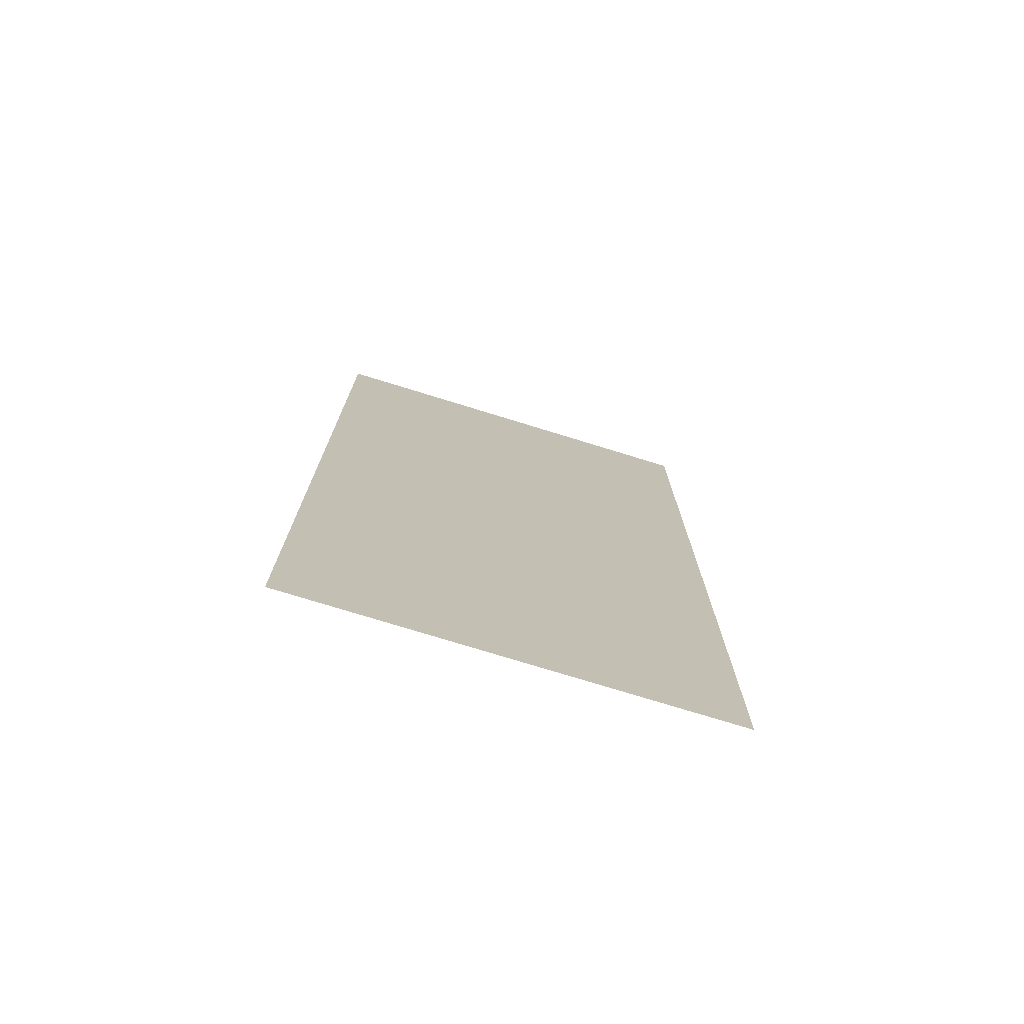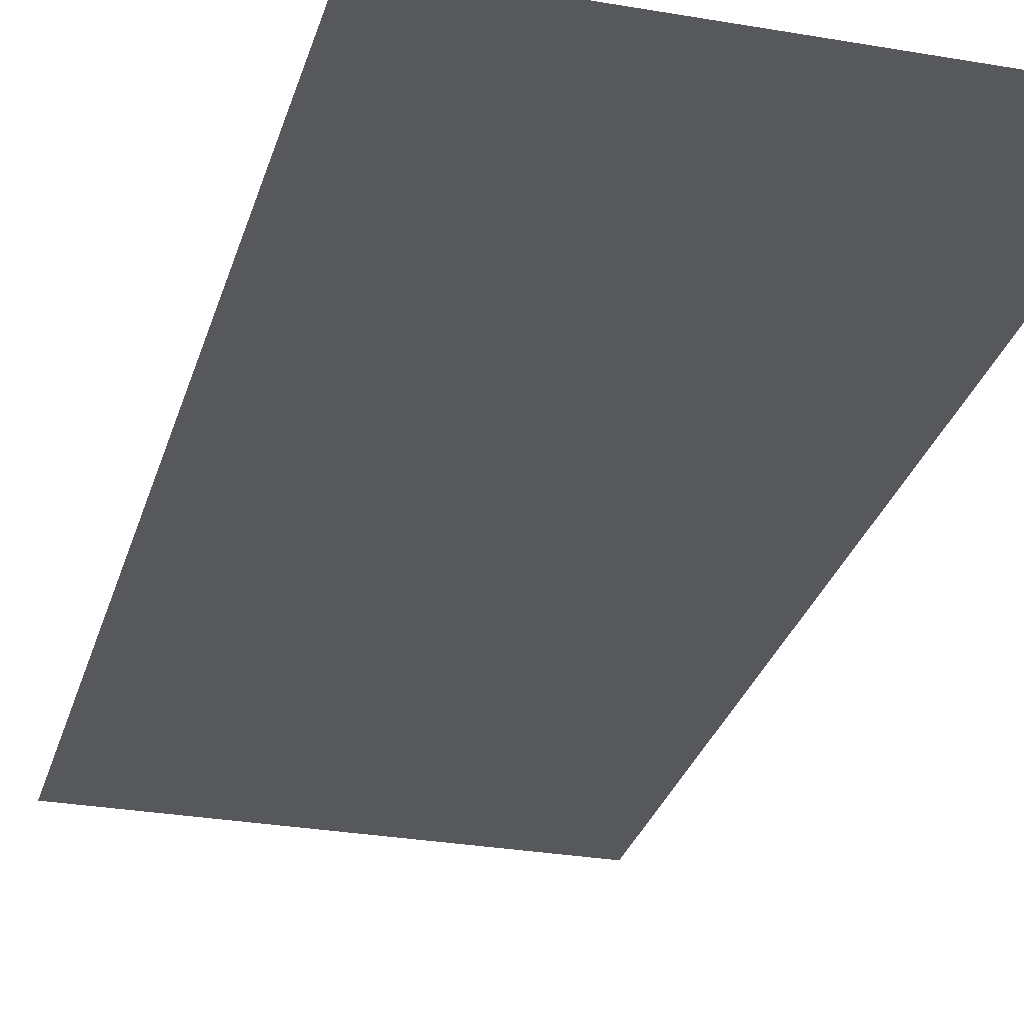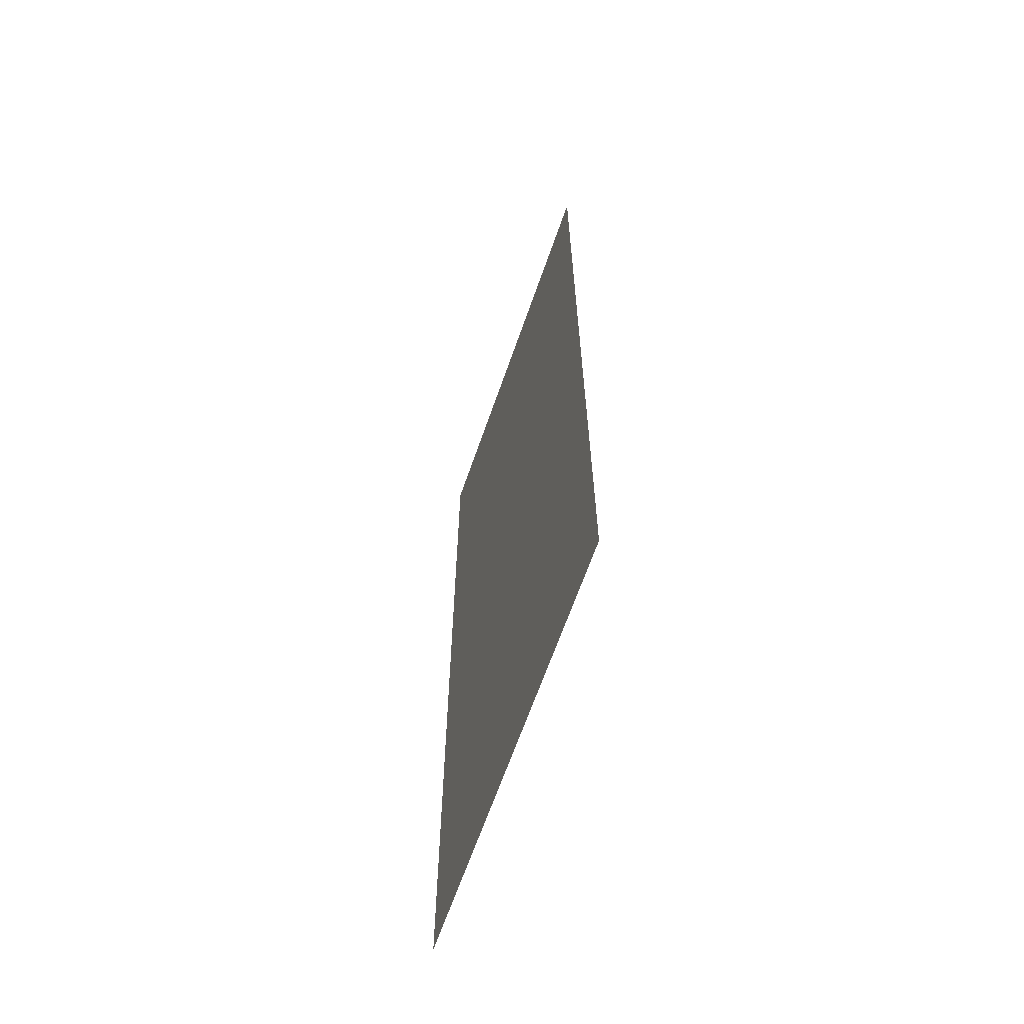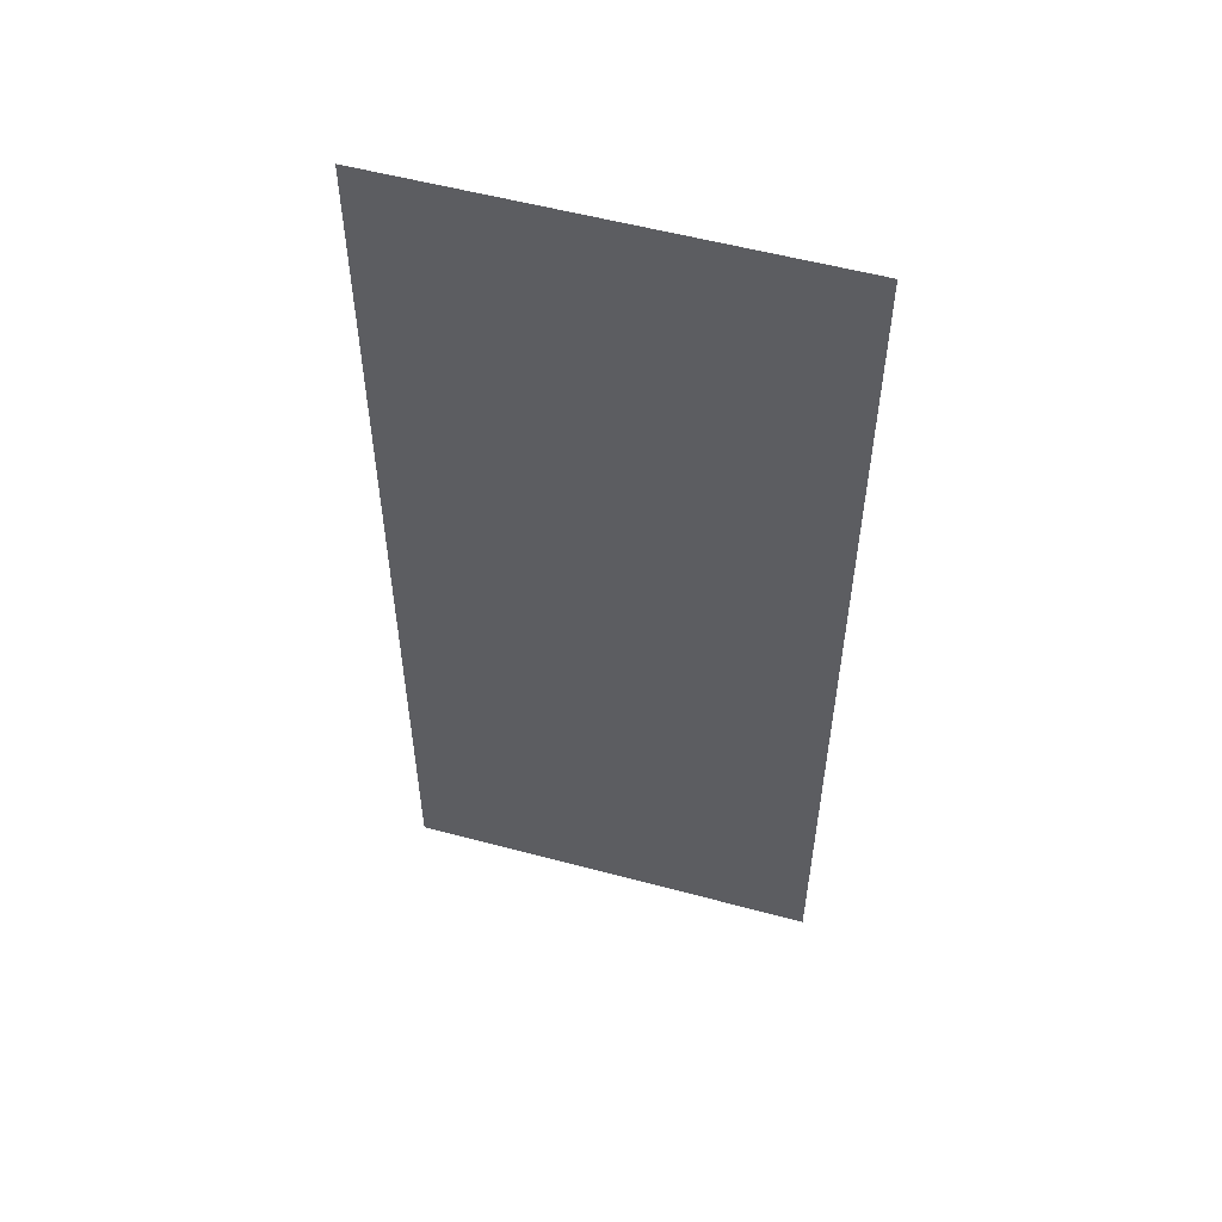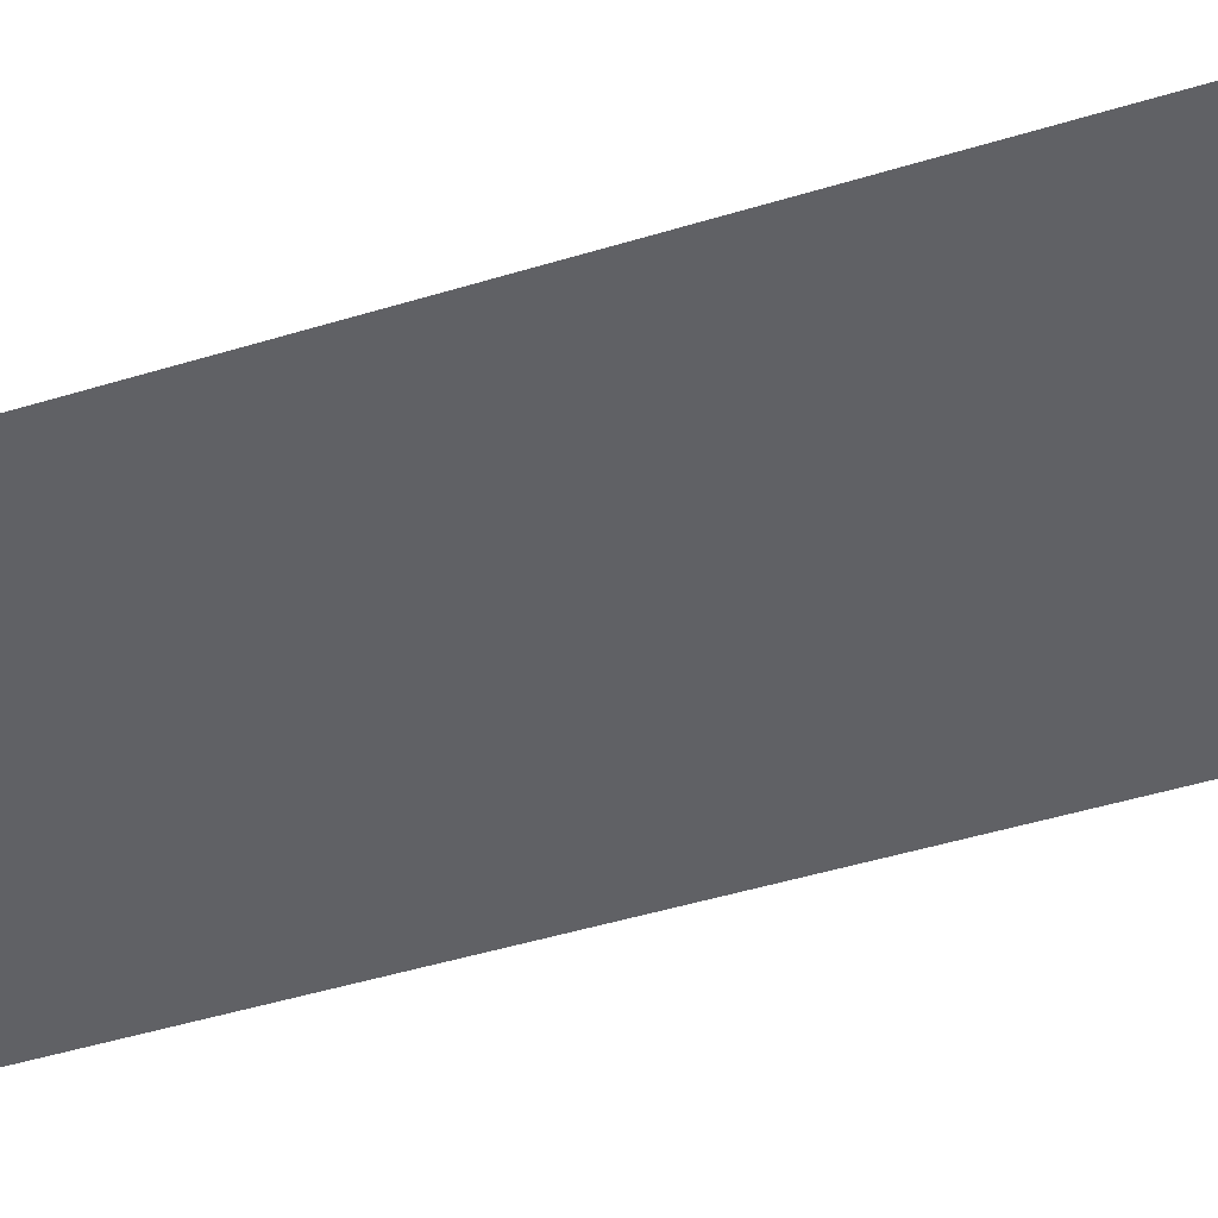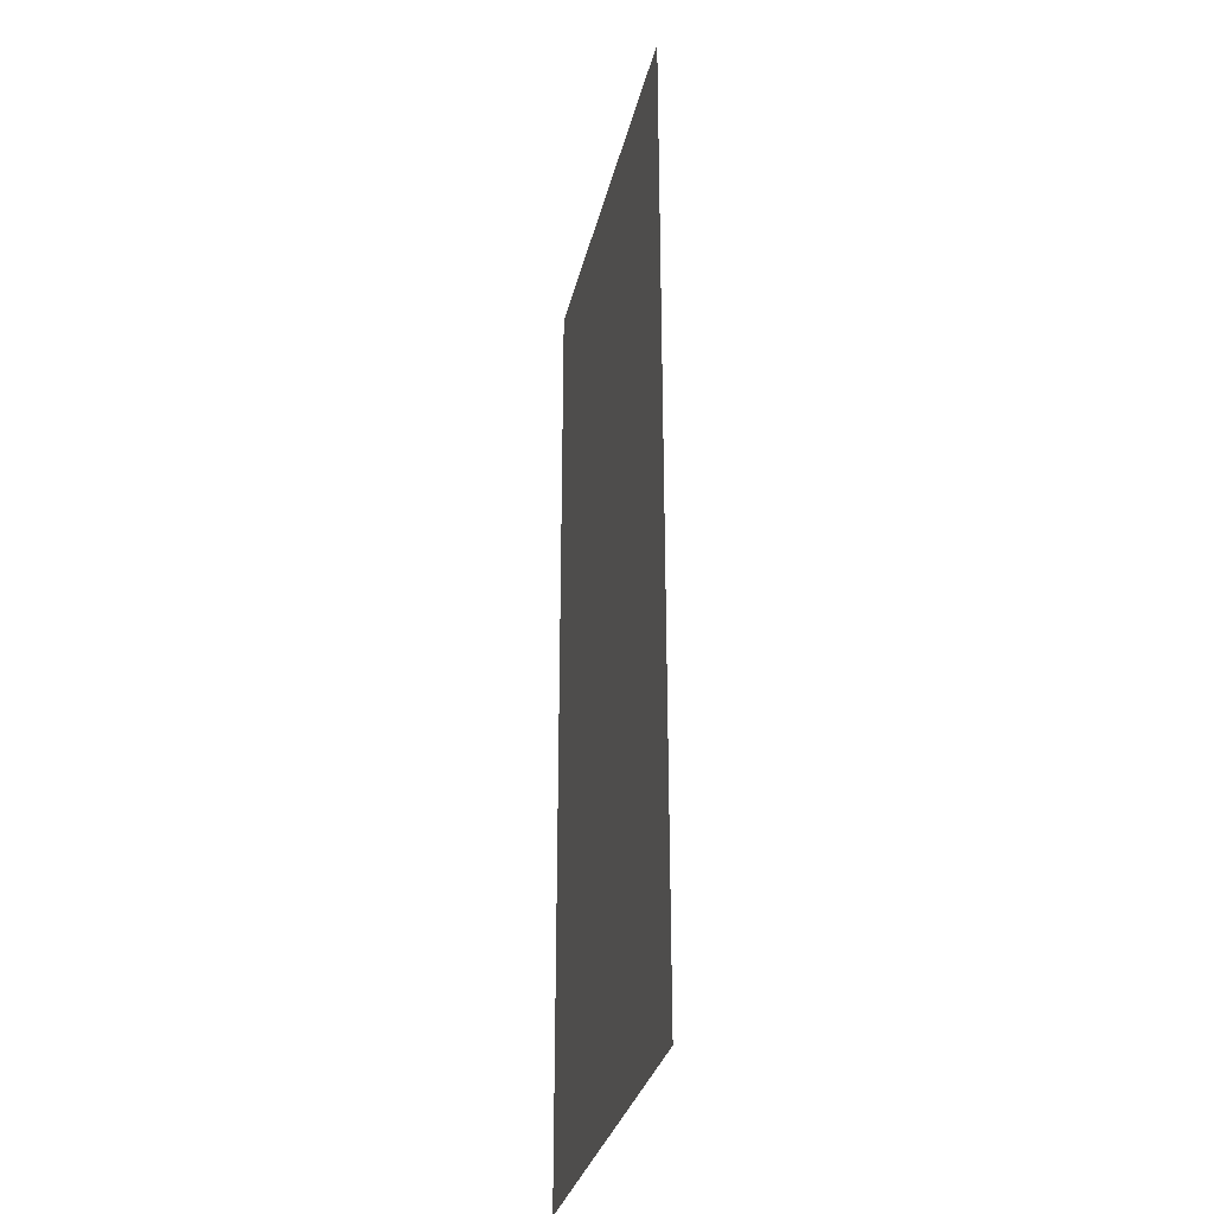
<metadata>
{"format":"obj","ext":"obj","renderer":"f3d","projection":"perspective","resolution":1024,"background":"white","views":[{"elev":-75.8,"azim":162.9,"up":"+Z"},{"elev":-28.3,"azim":165.2,"up":"+Y"},{"elev":-65.6,"azim":-109.2,"up":"+Z"},{"elev":55.2,"azim":-164.2,"up":"+Z"},{"elev":-48.6,"azim":108.7,"up":"+Y"},{"elev":-31.6,"azim":77.1,"up":"+Z"}]}
</metadata>
<code>
o Plane
v -0.8 0 1.825
v 0.8 0 1.825
v -0.8 0 -1.925
v 0.8 0 -1.925
f 1 2 4 3

</code>
